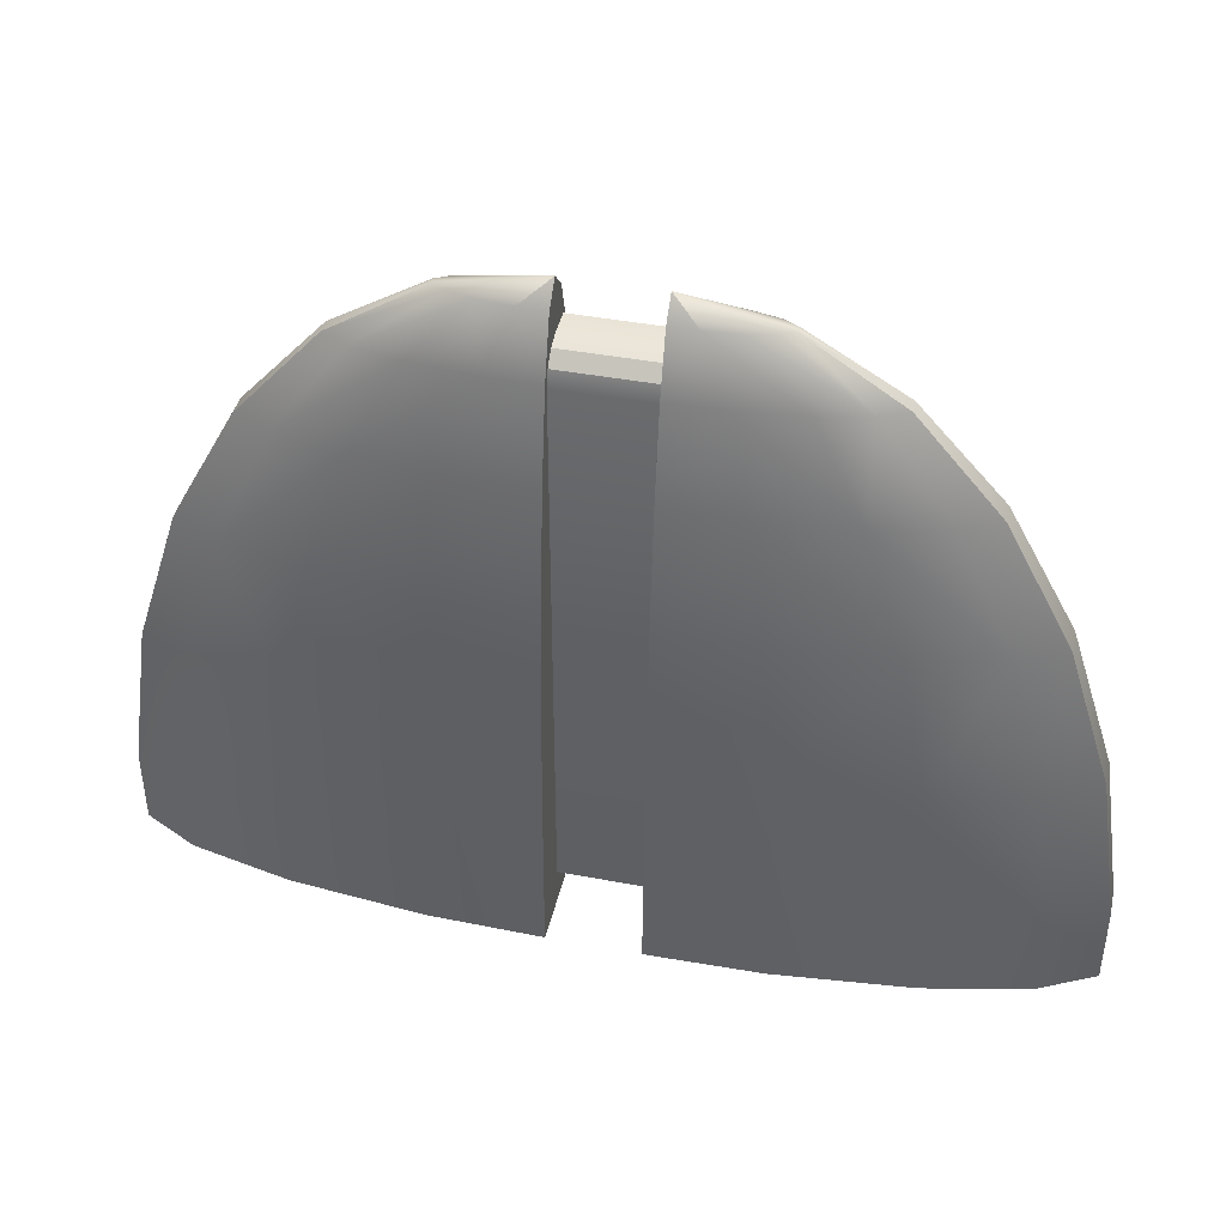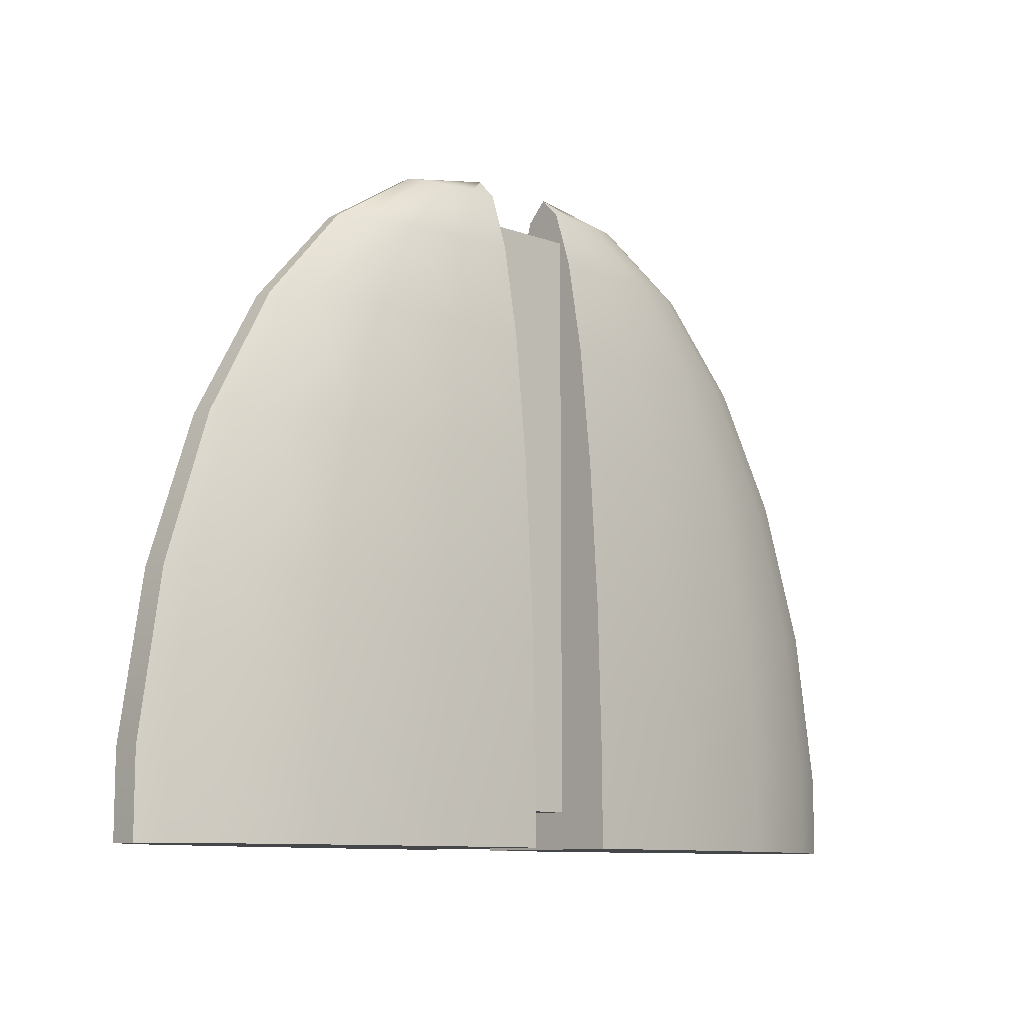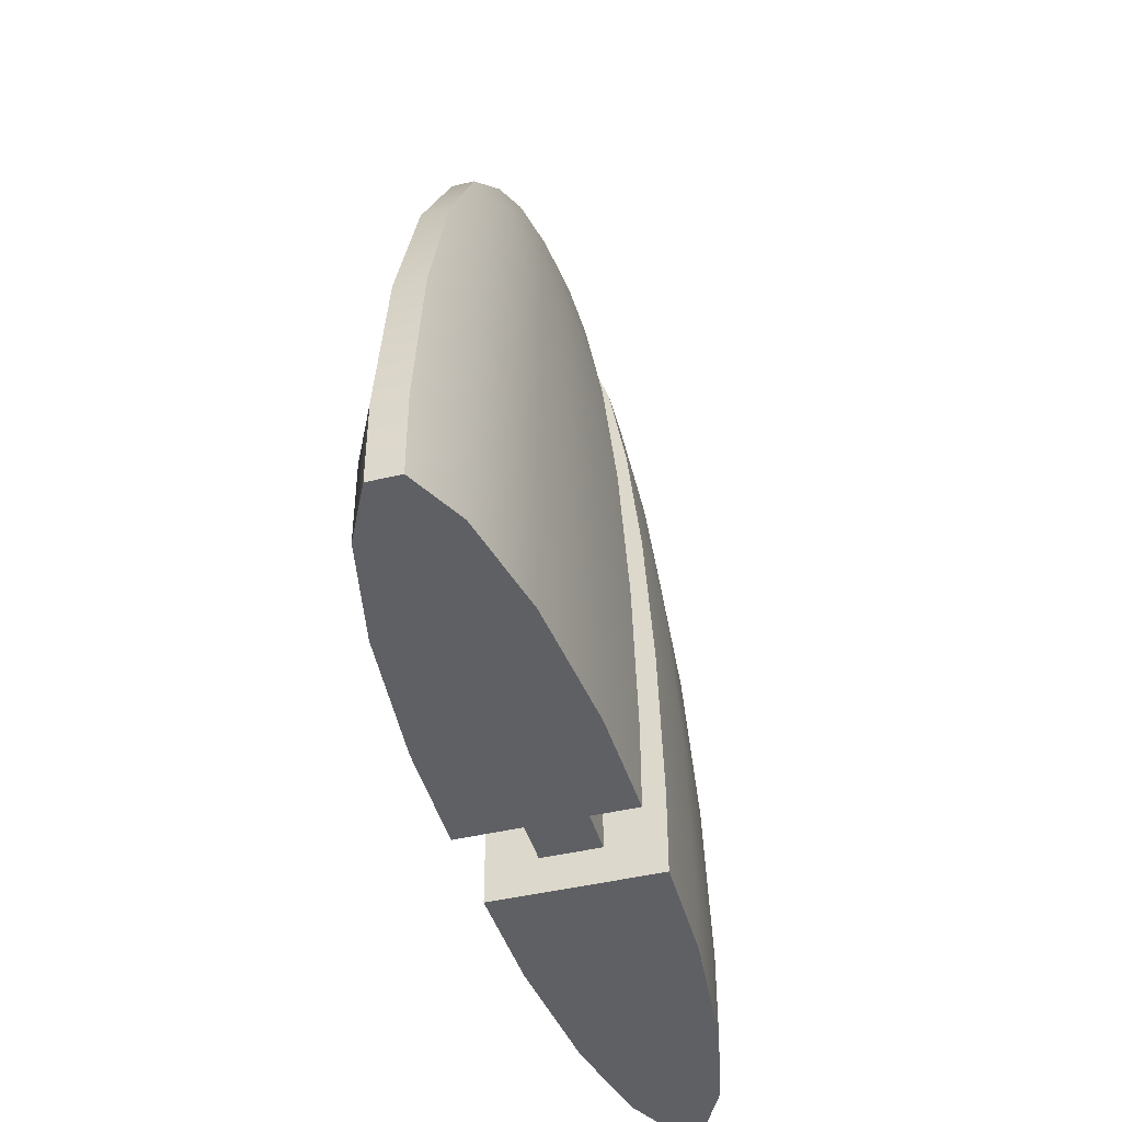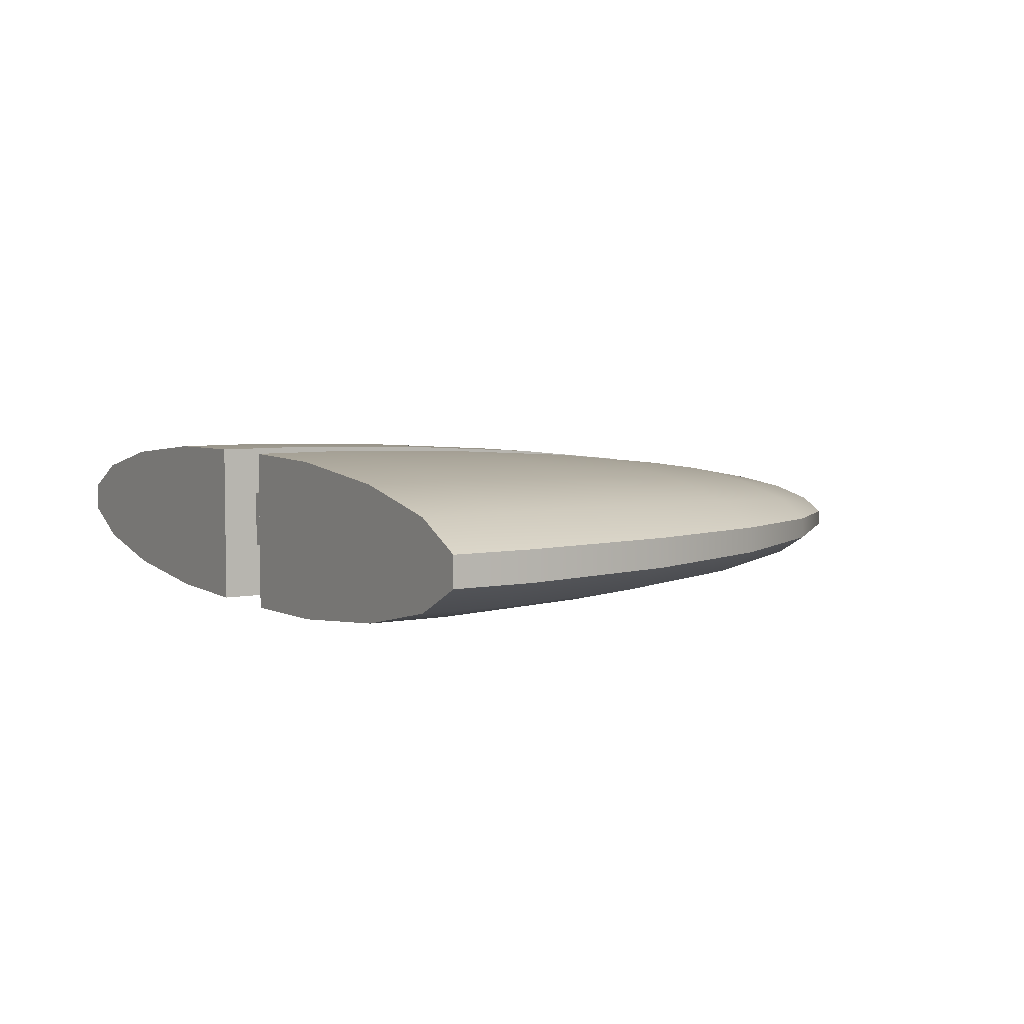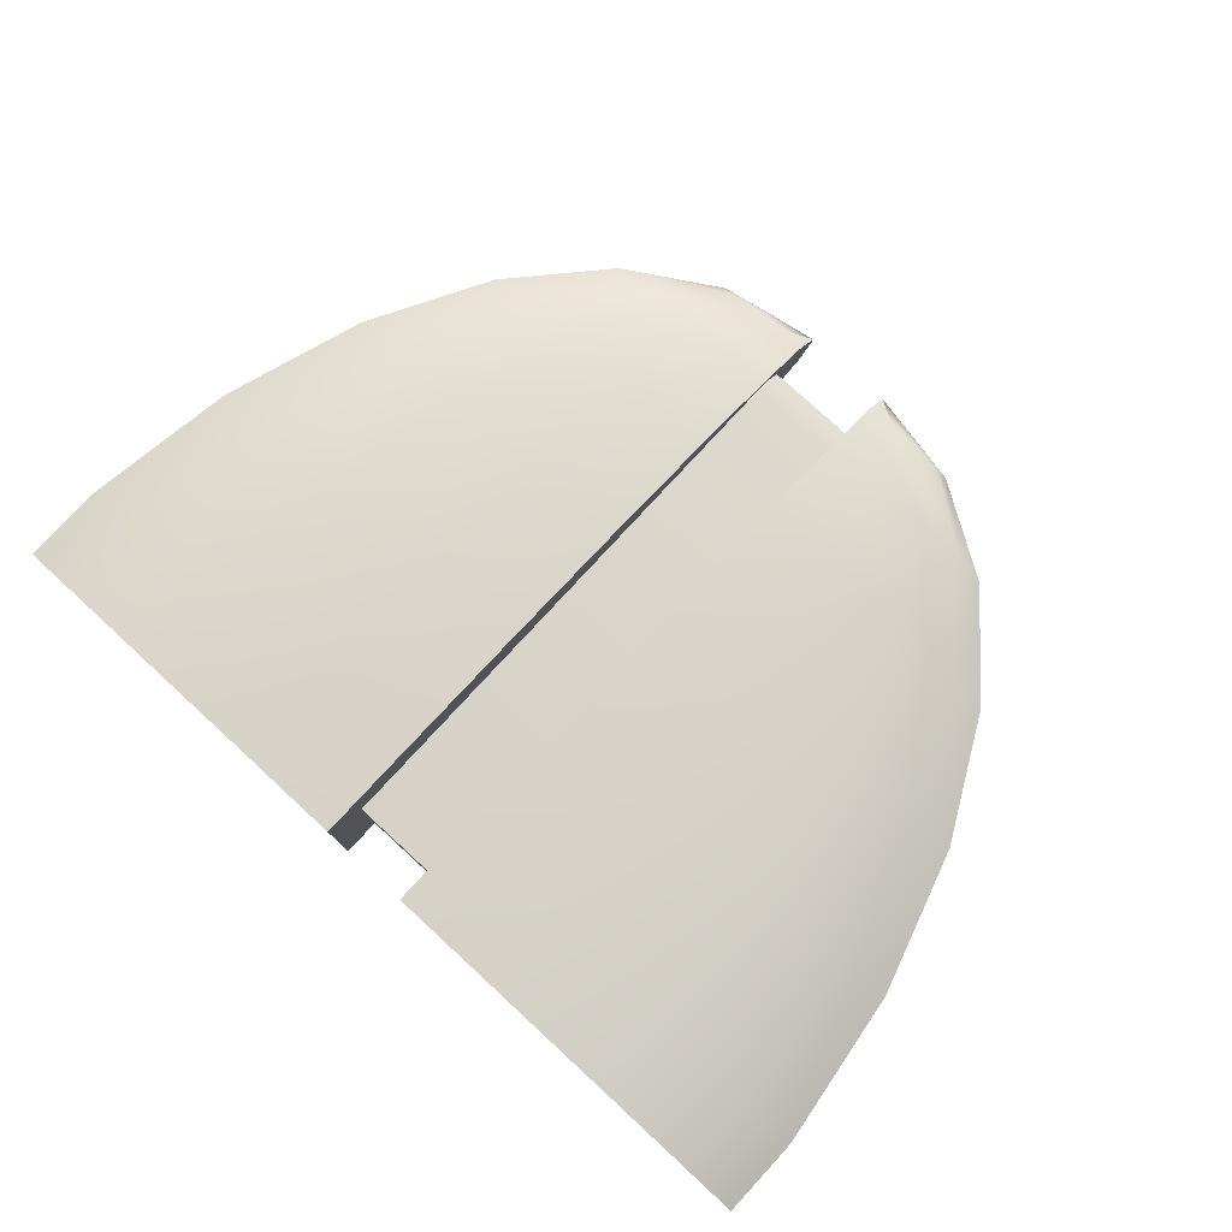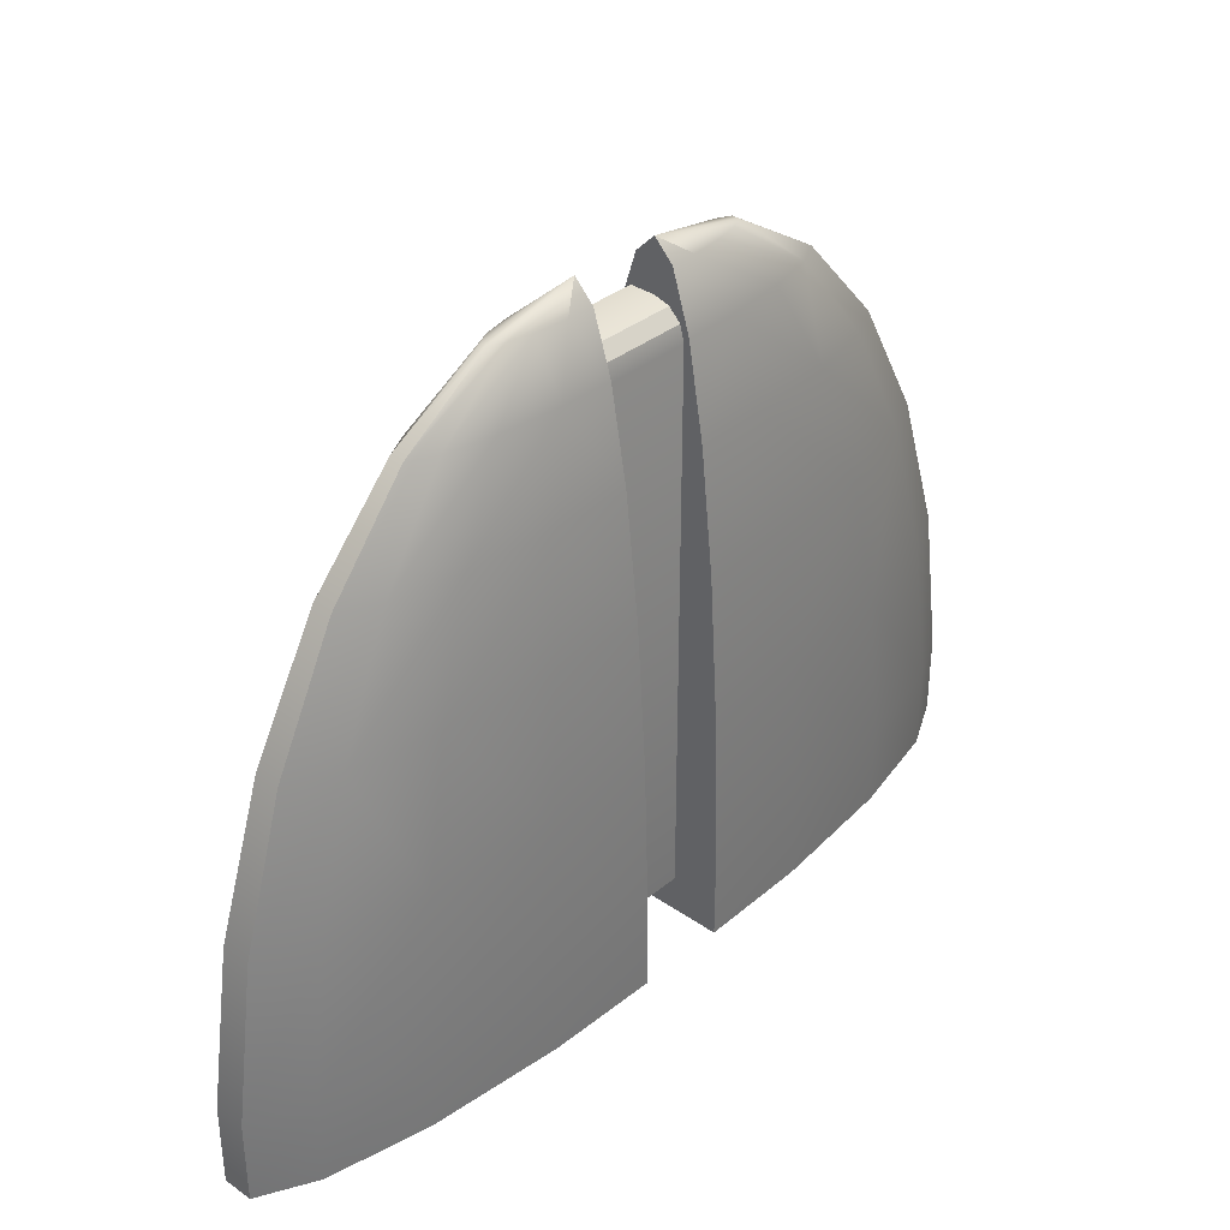
<metadata>
{"format":"obj","ext":"obj","renderer":"f3d","projection":"perspective","resolution":1024,"background":"white","views":[{"elev":42.2,"azim":-167.3,"up":"+Z"},{"elev":-9.8,"azim":-43.3,"up":"+Z"},{"elev":-43.8,"azim":-74.2,"up":"+Z"},{"elev":5.3,"azim":-121.6,"up":"+Y"},{"elev":78.0,"azim":-137.4,"up":"+Y"},{"elev":34.9,"azim":132.7,"up":"+Z"}]}
</metadata>
<code>
o Main_Ship_Sphere.002
v -0.1819 0.04552 0.8281
v -0.2436 0.0884 0.6897
v -0.2979 0.1261 0.4679
v -0.3416 0.1565 0.1756
v -0.3723 0.1779 -0.1701
v -0.3881 0.1888 -0.5492
v -0.2606 0.03777 0.8281
v -0.3965 0.07334 0.6897
v -0.516 0.1047 0.4679
v -0.6124 0.1299 0.1756
v -0.6799 0.1476 -0.1701
v -0.7147 0.1567 -0.5492
v -0.3199 0.02492 0.8281
v -0.5115 0.04838 0.6897
v -0.6802 0.06904 0.4679
v -0.8161 0.08568 0.1756
v -0.9114 0.09735 -0.1701
v -0.9604 0.1034 -0.5492
v -0.3517 0.008697 0.8281
v -0.5732 0.01689 0.6897
v -0.7682 0.0241 0.4679
v -0.9254 0.02991 0.1756
v -1.036 0.03398 -0.1701
v -1.092 0.03608 -0.5492
v -0.1164 0 0.8752
v -0.3517 -0.008697 0.8281
v -0.5732 -0.01689 0.6897
v -0.7682 -0.0241 0.4679
v -0.9254 -0.02991 0.1756
v -1.036 -0.03398 -0.1701
v -1.092 -0.03608 -0.5492
v -0.3199 -0.02492 0.8281
v -0.5115 -0.04838 0.6897
v -0.6802 -0.06904 0.4679
v -0.8161 -0.08568 0.1756
v -0.9114 -0.09735 -0.1701
v -0.9604 -0.1034 -0.5492
v -0.2606 -0.03777 0.8281
v -0.3965 -0.07334 0.6897
v -0.516 -0.1047 0.4679
v -0.6124 -0.1299 0.1756
v -0.6799 -0.1476 -0.1701
v -0.7147 -0.1567 -0.5492
v -0.1819 -0.04552 0.8281
v -0.2436 -0.0884 0.6897
v -0.2979 -0.1261 0.4679
v -0.3416 -0.1565 0.1756
v -0.3723 -0.1779 -0.1701
v -0.3881 -0.1888 -0.5492
v -0.3881 0.1888 -0.7444
v -0.7147 0.1567 -0.7444
v -0.9604 0.1034 -0.7444
v -1.092 0.03608 -0.7444
v -1.092 -0.03608 -0.7444
v -0.9604 -0.1034 -0.7444
v -0.7147 -0.1567 -0.7444
v -0.3881 -0.1888 -0.7444
v -0.1164 0 0.8752
v -0.1164 0 0.8752
v -0.1164 0 0.8752
v -0.1164 0 0.8752
v -0.1164 0 0.8752
v -0.1164 0.1607 0.1756
v -0.1164 0.1825 -0.1701
v -0.1164 0.1938 -0.5492
v -0.1164 0.1938 -0.7444
v -0.1164 0.04672 0.8281
v -0.1164 0.09073 0.6897
v -0.1164 0.1295 0.4679
v -0.1164 -0.09073 0.6897
v -0.1164 -0.1295 0.4679
v -0.1164 -0.1607 0.1756
v -0.1164 -0.1825 -0.1701
v -0.1164 -0.1938 -0.5492
v -0.1164 -0.1938 -0.7444
v -0.1164 0 0.8752
v -0.1164 -0.04672 0.8281
v -0.1164 0 0.8752
v -0.1164 0 0.8752
v -0.1164 0 0.8752
v 0.1664 0.04552 0.8281
v 0.2281 0.0884 0.6897
v 0.2824 0.1261 0.4679
v 0.3262 0.1565 0.1756
v 0.3568 0.1779 -0.1701
v 0.3726 0.1888 -0.5492
v 0.2452 0.03777 0.8281
v 0.381 0.07334 0.6897
v 0.5006 0.1047 0.4679
v 0.5969 0.1299 0.1756
v 0.6644 0.1476 -0.1701
v 0.6992 0.1567 -0.5492
v 0.3044 0.02492 0.8281
v 0.496 0.04838 0.6897
v 0.6647 0.06904 0.4679
v 0.8006 0.08568 0.1756
v 0.8959 0.09735 -0.1701
v 0.945 0.1034 -0.5492
v 0.3362 0.008697 0.8281
v 0.5577 0.01689 0.6897
v 0.7528 0.0241 0.4679
v 0.9099 0.02991 0.1756
v 1.02 0.03398 -0.1701
v 1.077 0.03608 -0.5492
v 0.1009 0 0.8752
v 0.3362 -0.008697 0.8281
v 0.5577 -0.01689 0.6897
v 0.7528 -0.0241 0.4679
v 0.9099 -0.02991 0.1756
v 1.02 -0.03398 -0.1701
v 1.077 -0.03608 -0.5492
v 0.3044 -0.02492 0.8281
v 0.496 -0.04838 0.6897
v 0.6647 -0.06904 0.4679
v 0.8006 -0.08568 0.1756
v 0.8959 -0.09735 -0.1701
v 0.945 -0.1034 -0.5492
v 0.2452 -0.03777 0.8281
v 0.381 -0.07334 0.6897
v 0.5006 -0.1047 0.4679
v 0.5969 -0.1299 0.1756
v 0.6644 -0.1476 -0.1701
v 0.6992 -0.1567 -0.5492
v 0.1664 -0.04552 0.8281
v 0.2281 -0.0884 0.6897
v 0.2824 -0.1261 0.4679
v 0.3262 -0.1565 0.1756
v 0.3568 -0.1779 -0.1701
v 0.3726 -0.1888 -0.5492
v 0.3726 0.1888 -0.7444
v 0.6992 0.1567 -0.7444
v 0.945 0.1034 -0.7444
v 1.077 0.03608 -0.7444
v 1.077 -0.03608 -0.7444
v 0.945 -0.1034 -0.7444
v 0.6992 -0.1567 -0.7444
v 0.3726 -0.1888 -0.7444
v 0.1009 0 0.8752
v 0.1009 0 0.8752
v 0.1009 0 0.8752
v 0.1009 0 0.8752
v 0.1009 0 0.8752
v 0.1009 0.1607 0.1756
v 0.1009 0.1825 -0.1701
v 0.1009 0.1938 -0.5492
v 0.1009 0.1938 -0.7444
v 0.1009 0.04672 0.8281
v 0.1009 0.09073 0.6897
v 0.1009 0.1295 0.4679
v 0.1009 -0.09073 0.6897
v 0.1009 -0.1295 0.4679
v 0.1009 -0.1607 0.1756
v 0.1009 -0.1825 -0.1701
v 0.1009 -0.1938 -0.5492
v 0.1009 -0.1938 -0.7444
v 0.1009 0 0.8752
v 0.1009 -0.04672 0.8281
v 0.1009 0 0.8752
v 0.1009 0 0.8752
v 0.1009 0 0.8752
v 0.1652 -0.05912 -0.6564
v 0.1652 0.07773 -0.6564
v 0.1652 -0.05912 0.7512
v -0.1652 -0.05912 -0.6564
v -0.1652 0.07773 -0.6564
v -0.1652 -0.05912 0.7512
v 0.1652 0.07773 0.6746
v 0.1652 0.001108 0.7512
v 0.1652 0.06746 0.7129
v 0.1652 0.03942 0.7409
v -0.1652 0.001108 0.7512
v -0.1652 0.07773 0.6746
v -0.1652 0.03942 0.7409
v -0.1652 0.06746 0.7129
f 77 67 78
f 149 155 151
f 80 67 59
f 59 67 58
f 60 67 61
f 61 67 62
f 79 67 80
f 78 67 79
f 58 67 60
f 67 70 68
f 68 70 69
f 69 66 63
f 63 66 64
f 64 66 65
f 66 71 75
f 75 73 74
f 72 73 75
f 72 75 71
f 71 69 70
f 66 69 71
f 70 67 77
f 77 78 76
f 138 147 139
f 139 147 160
f 159 157 158
f 158 157 156
f 140 147 138
f 141 147 140
f 159 147 157
f 157 147 150
f 142 147 141
f 150 148 151
f 147 148 150
f 151 155 152
f 147 159 160
f 149 151 148
f 144 146 143
f 143 146 149
f 146 144 145
f 154 153 155
f 155 149 146
f 152 155 153
f 59 58 25
f 58 60 25
f 60 61 25
f 61 62 25
f 4 63 64
f 5 64 65
f 50 6 65
f 62 67 1
f 1 67 68
f 2 68 69
f 3 69 63
f 6 50 51
f 25 1 7
f 1 2 8
f 2 3 9
f 3 4 10
f 5 11 10
f 5 6 12
f 7 8 14
f 9 15 14
f 9 10 16
f 11 17 16
f 11 12 18
f 12 51 52
f 25 7 13
f 17 23 22
f 17 18 24
f 18 52 53
f 25 13 19
f 14 20 19
f 15 21 20
f 15 16 22
f 25 19 26
f 19 20 27
f 21 28 27
f 21 22 29
f 23 30 29
f 23 24 31
f 24 53 54
f 28 34 33
f 28 29 35
f 29 30 36
f 31 37 36
f 31 54 55
f 32 25 26
f 26 27 33
f 35 36 42
f 36 37 43
f 37 55 56
f 38 25 32
f 32 33 39
f 34 40 39
f 34 35 41
f 44 25 38
f 38 39 45
f 39 40 46
f 40 41 47
f 41 42 48
f 42 43 49
f 43 56 57
f 45 46 71
f 46 47 72
f 47 48 73
f 48 49 74
f 49 57 75
f 44 77 76
f 44 45 70
f 78 25 76
f 79 25 78
f 80 25 79
f 25 80 59
f 75 53 66
f 139 105 138
f 138 105 140
f 140 105 141
f 141 105 142
f 84 85 144
f 85 86 145
f 145 86 130
f 142 105 81
f 148 147 81
f 149 148 82
f 83 84 143
f 131 130 86
f 105 87 81
f 82 81 87
f 89 83 82
f 90 84 83
f 85 84 90
f 92 86 85
f 94 88 87
f 95 89 88
f 96 90 89
f 91 90 96
f 98 92 91
f 132 131 92
f 105 93 87
f 103 97 96
f 104 98 97
f 133 132 98
f 105 99 93
f 100 94 93
f 95 94 100
f 102 96 95
f 105 106 99
f 107 100 99
f 101 100 107
f 109 102 101
f 110 103 102
f 111 104 103
f 134 133 104
f 114 108 107
f 115 109 108
f 110 109 115
f 117 111 110
f 135 134 111
f 112 106 105
f 113 107 106
f 122 116 115
f 123 117 116
f 136 135 117
f 118 112 105
f 119 113 112
f 120 114 113
f 121 115 114
f 124 118 105
f 125 119 118
f 120 119 125
f 121 120 126
f 128 122 121
f 129 123 122
f 137 136 123
f 151 126 125
f 152 127 126
f 153 128 127
f 154 129 128
f 155 137 129
f 124 105 156
f 150 125 124
f 158 156 105
f 159 158 105
f 160 159 105
f 105 139 160
f 132 146 131
f 166 163 168
f 173 165 171
f 161 164 165
f 161 163 166
f 167 170 162
f 169 167 172
f 170 169 174
f 170 173 171
f 165 172 167
f 4 64 5
f 5 65 6
f 50 65 66
f 62 1 25
f 1 68 2
f 2 69 3
f 3 63 4
f 6 51 12
f 1 8 7
f 2 9 8
f 3 10 9
f 5 10 4
f 5 12 11
f 7 14 13
f 9 14 8
f 9 16 15
f 11 16 10
f 11 18 17
f 12 52 18
f 17 22 16
f 17 24 23
f 18 53 24
f 14 19 13
f 15 20 14
f 15 22 21
f 19 27 26
f 21 27 20
f 21 29 28
f 23 29 22
f 23 31 30
f 24 54 31
f 28 33 27
f 28 35 34
f 29 36 35
f 31 36 30
f 31 55 37
f 26 33 32
f 35 42 41
f 36 43 42
f 37 56 43
f 32 39 38
f 34 39 33
f 34 41 40
f 38 45 44
f 39 46 45
f 40 47 46
f 41 48 47
f 42 49 48
f 43 57 49
f 45 71 70
f 46 72 71
f 47 73 72
f 48 74 73
f 49 75 74
f 44 76 25
f 44 70 77
f 66 51 50
f 51 66 52
f 52 66 53
f 53 75 54
f 54 75 55
f 55 75 56
f 56 75 57
f 84 144 143
f 85 145 144
f 145 130 146
f 142 81 147
f 148 81 82
f 149 82 83
f 83 143 149
f 131 86 92
f 82 87 88
f 89 82 88
f 90 83 89
f 85 90 91
f 92 85 91
f 94 87 93
f 95 88 94
f 96 89 95
f 91 96 97
f 98 91 97
f 132 92 98
f 103 96 102
f 104 97 103
f 133 98 104
f 100 93 99
f 95 100 101
f 102 95 101
f 107 99 106
f 101 107 108
f 109 101 108
f 110 102 109
f 111 103 110
f 134 104 111
f 114 107 113
f 115 108 114
f 110 115 116
f 117 110 116
f 135 111 117
f 113 106 112
f 122 115 121
f 123 116 122
f 136 117 123
f 119 112 118
f 120 113 119
f 121 114 120
f 125 118 124
f 120 125 126
f 121 126 127
f 128 121 127
f 129 122 128
f 137 123 129
f 151 125 150
f 152 126 151
f 153 127 152
f 154 128 153
f 155 129 154
f 124 156 157
f 150 124 157
f 131 146 130
f 146 133 155
f 155 136 137
f 133 134 155
f 136 155 135
f 135 155 134
f 133 146 132
f 166 168 171
f 171 164 166
f 164 171 165
f 165 173 172
f 172 173 174
f 161 165 162
f 161 166 164
f 162 168 161
f 161 168 163
f 168 162 170
f 170 167 169
f 169 172 174
f 170 174 173
f 170 171 168
f 165 167 162

</code>
